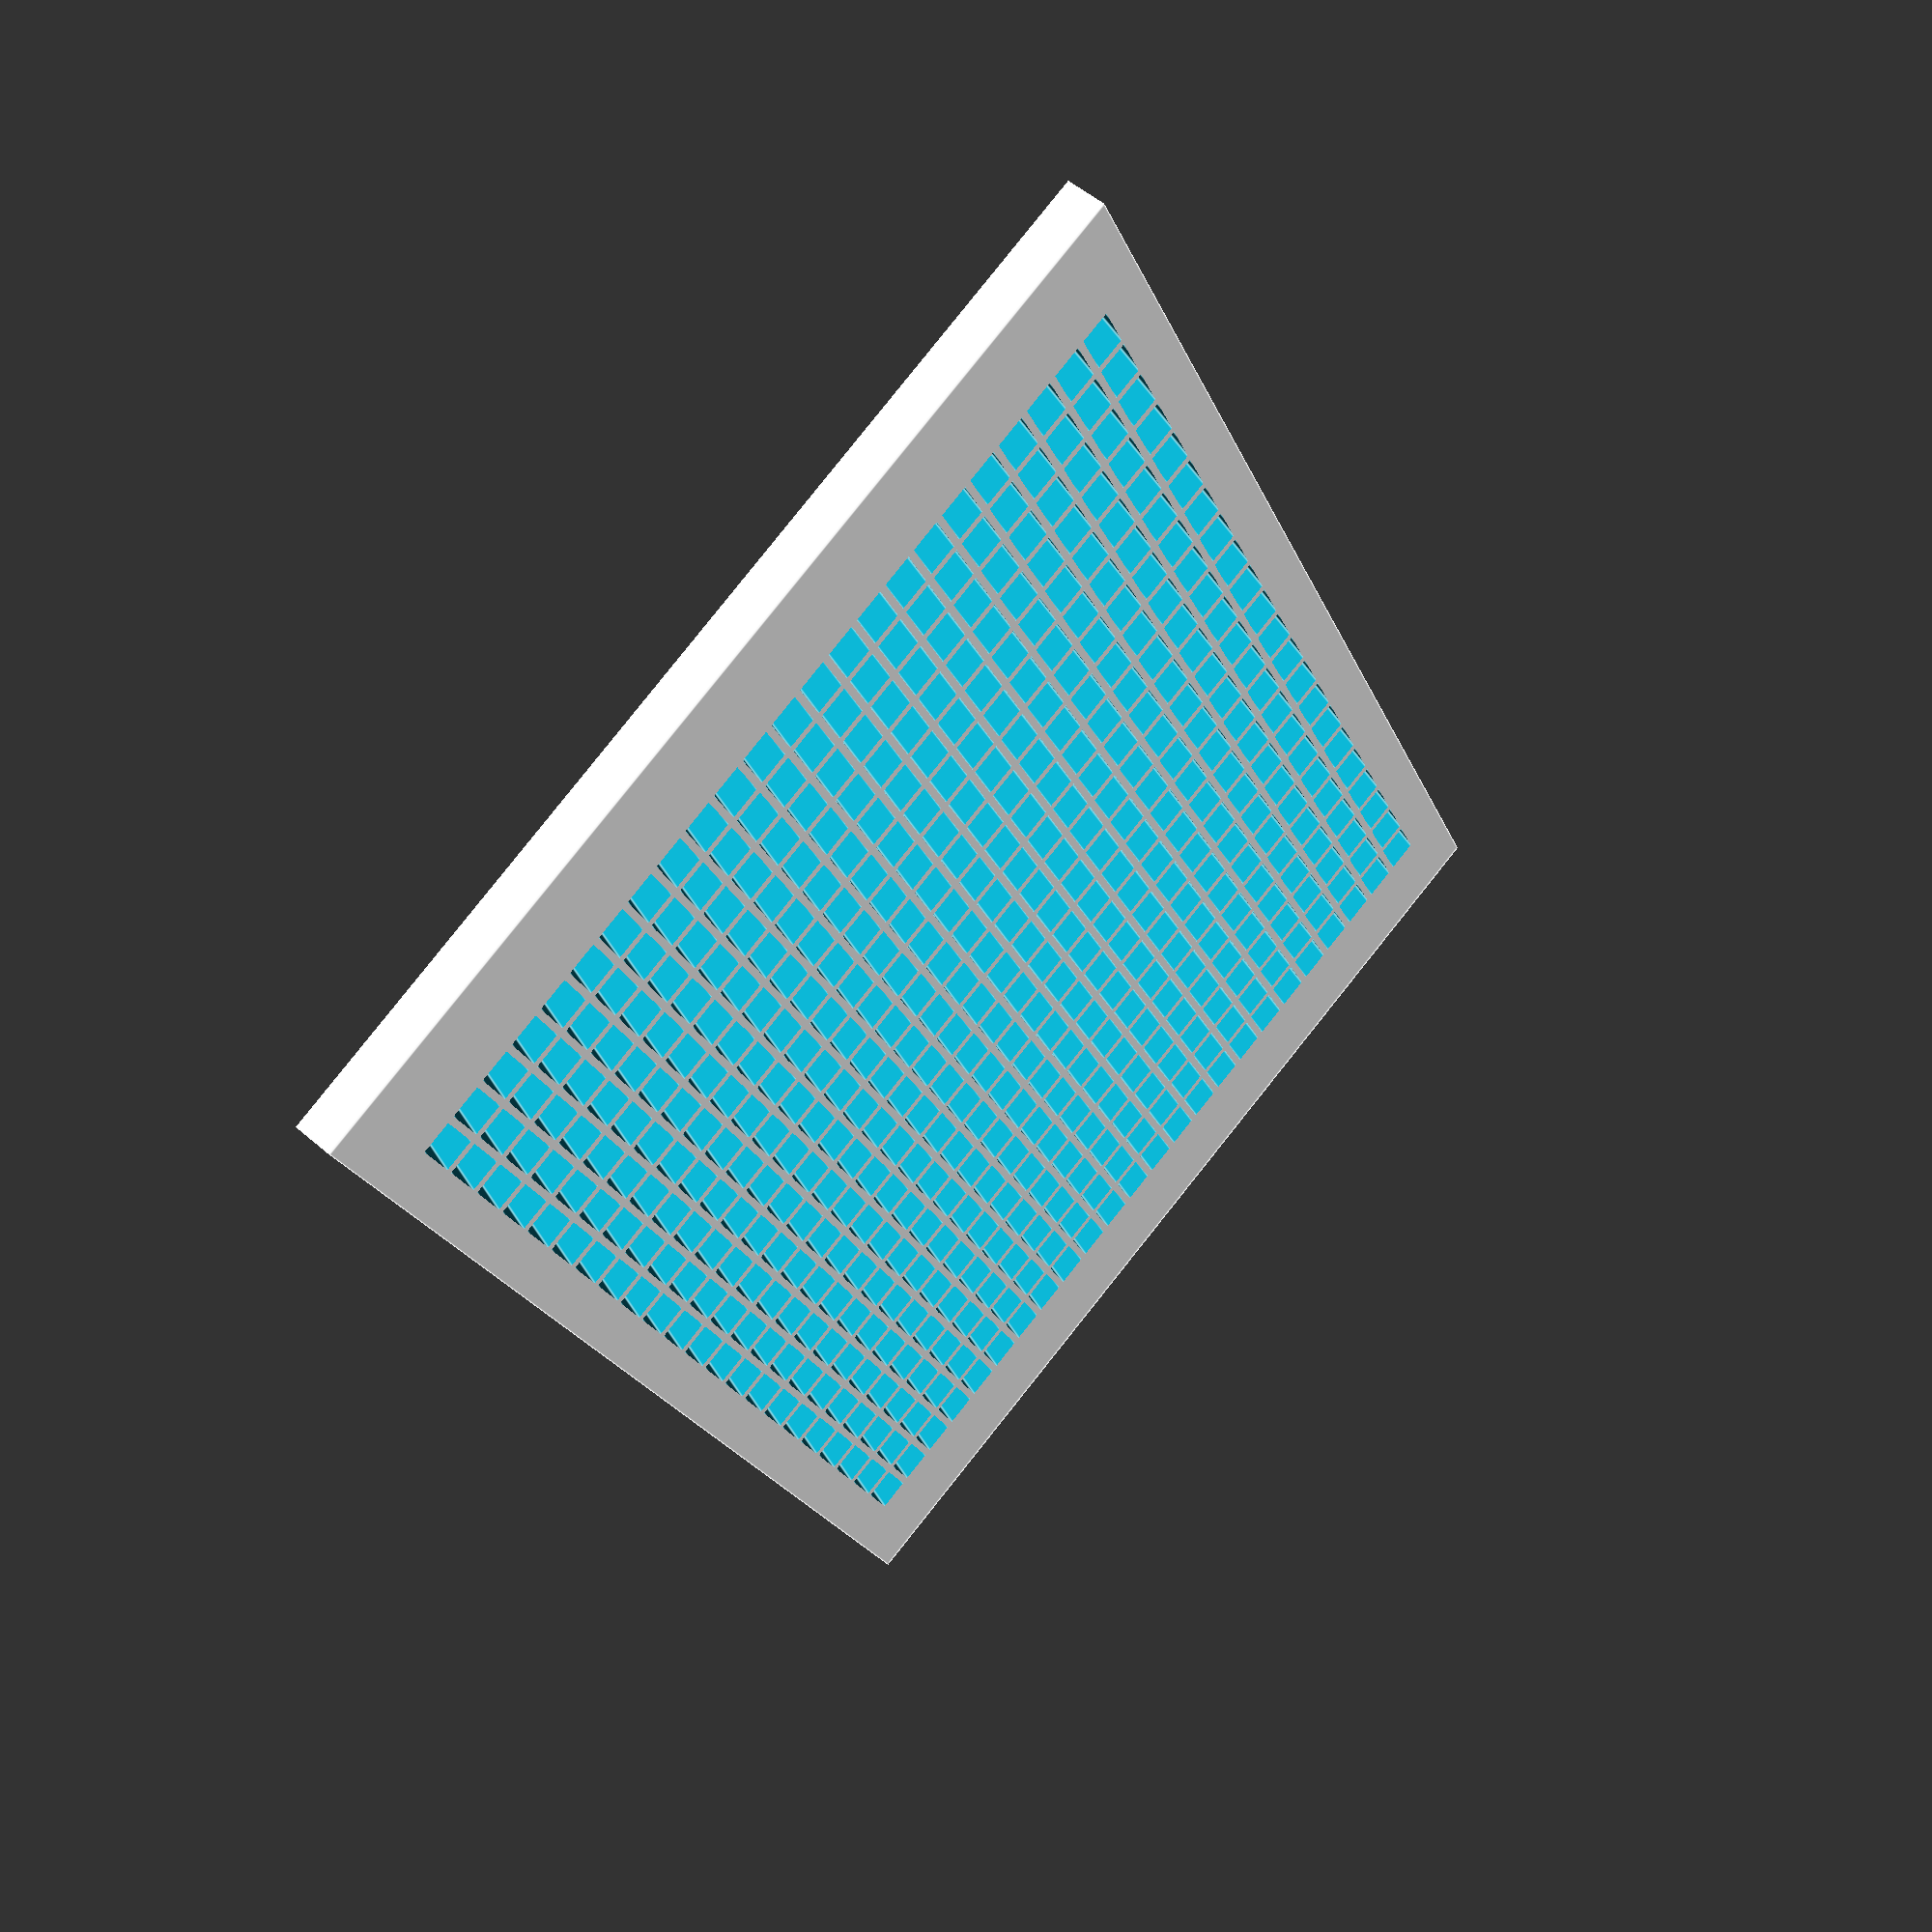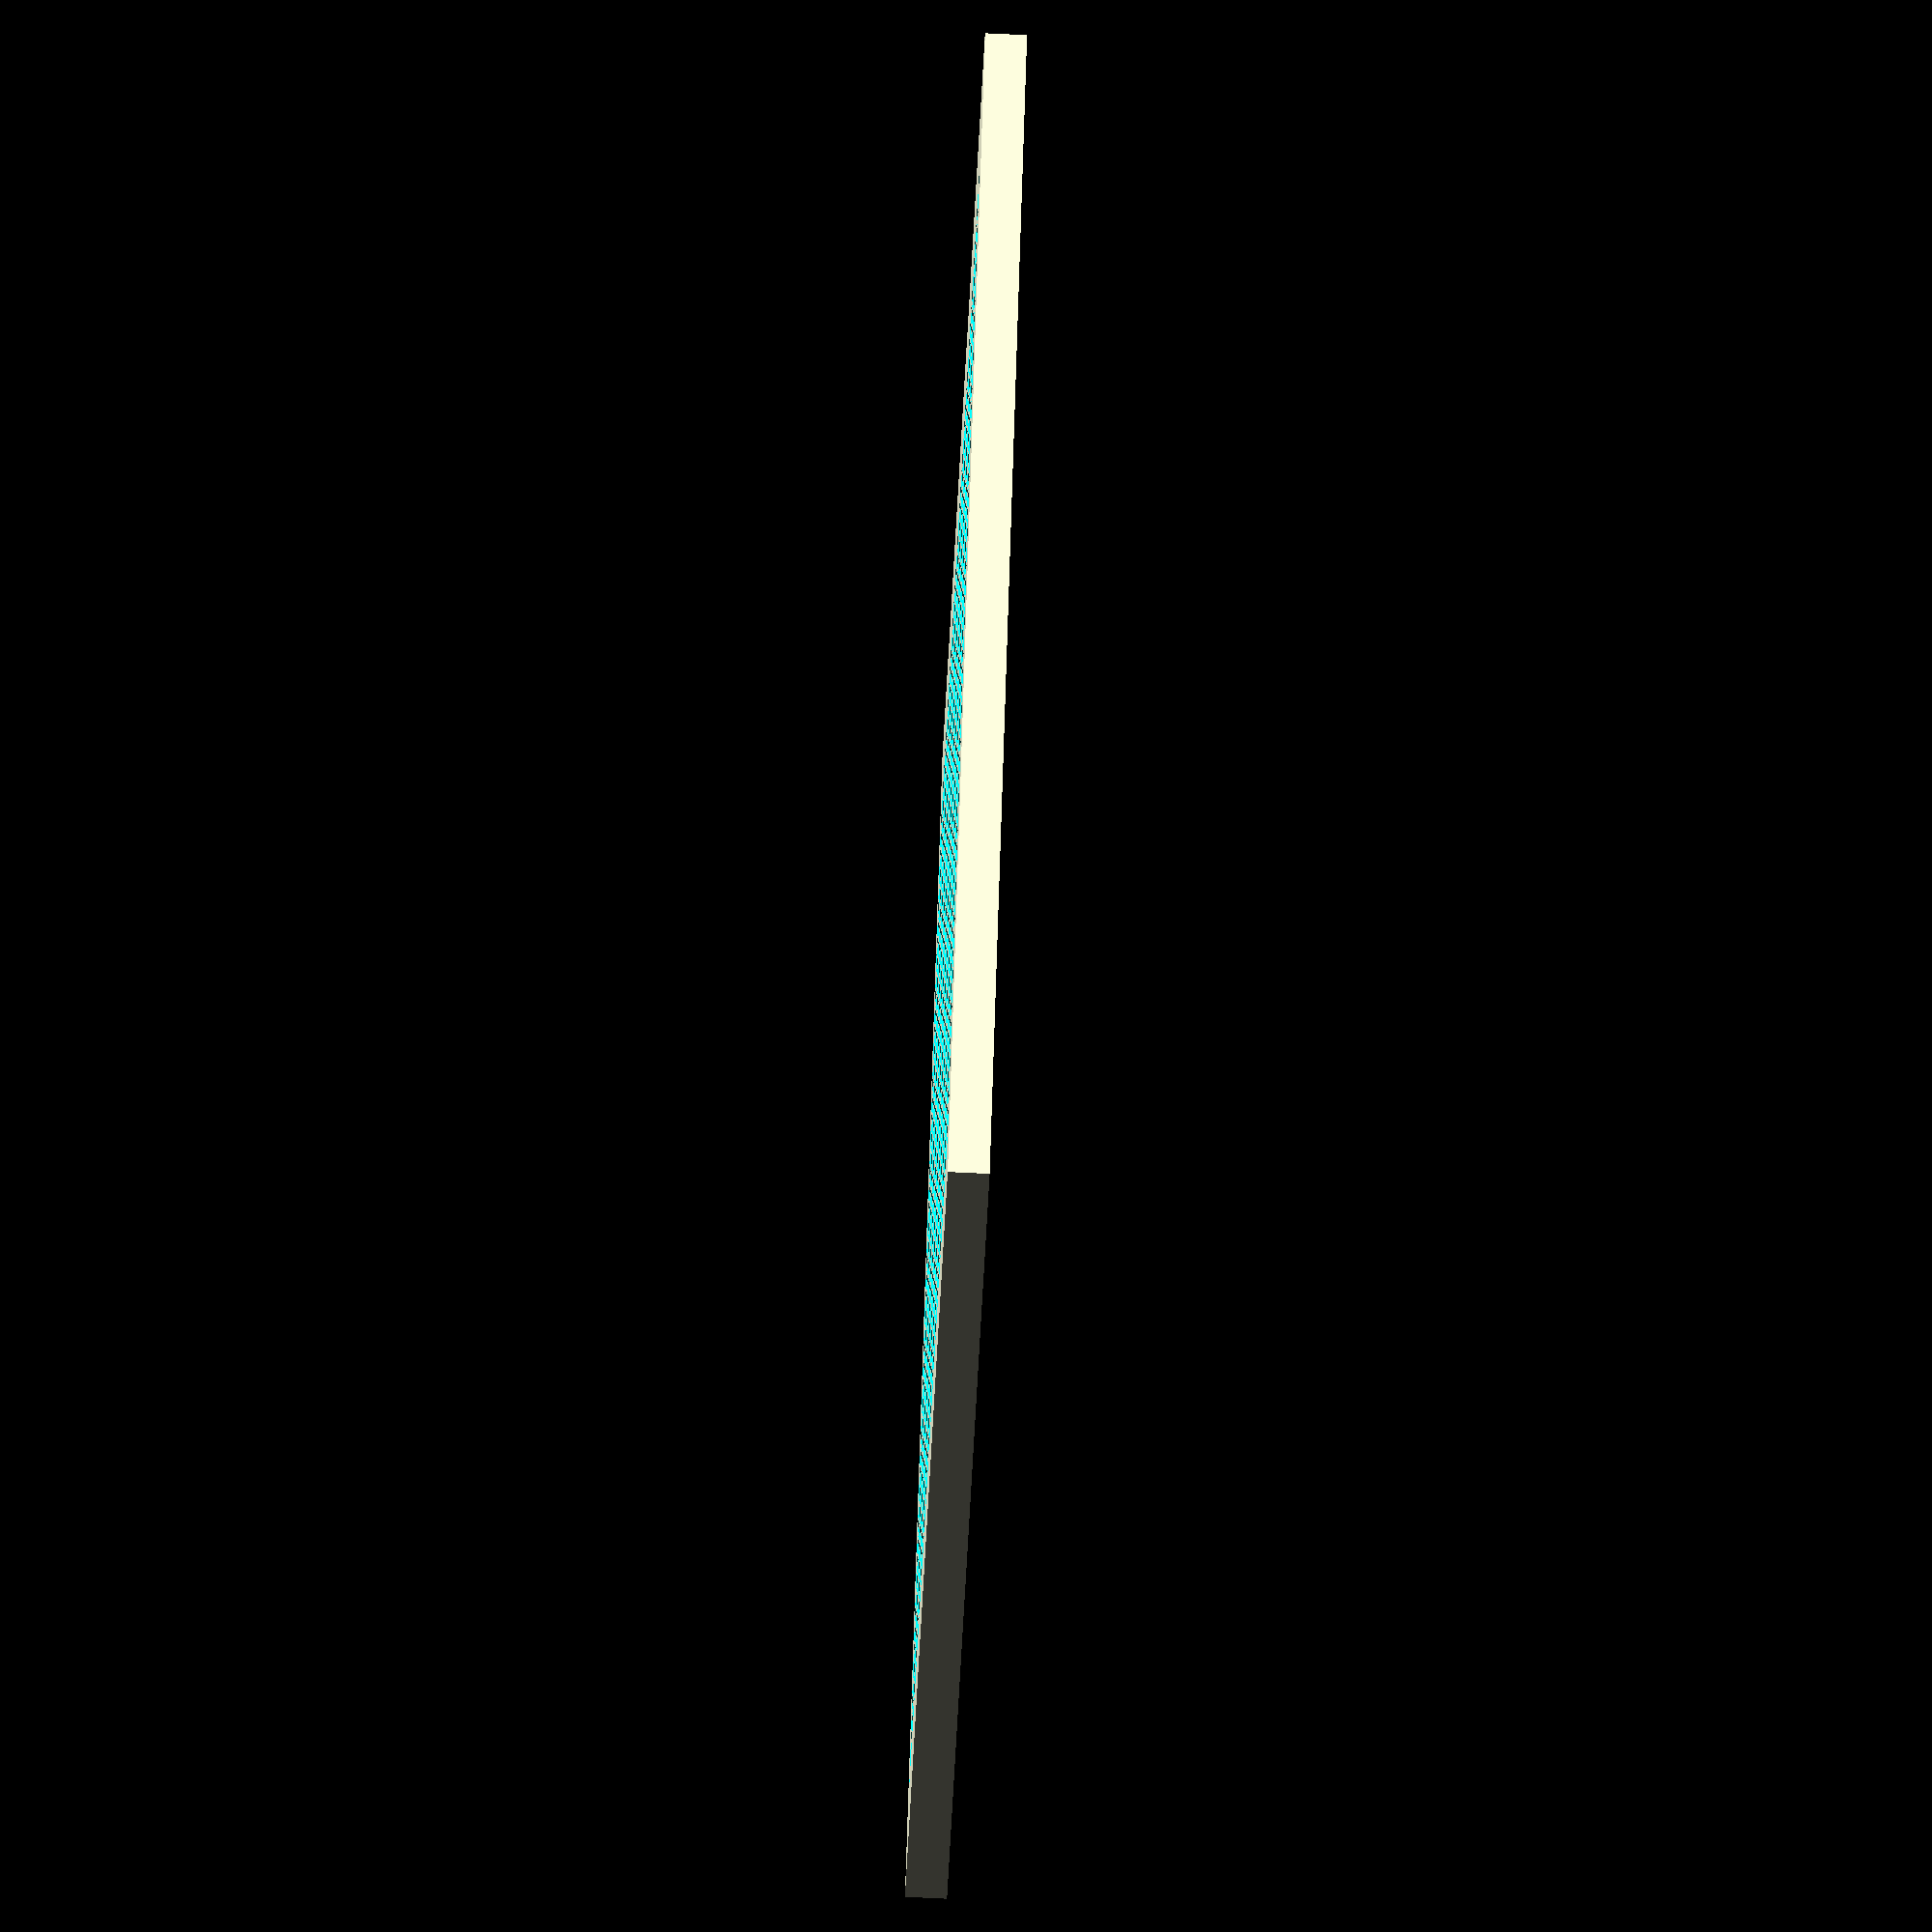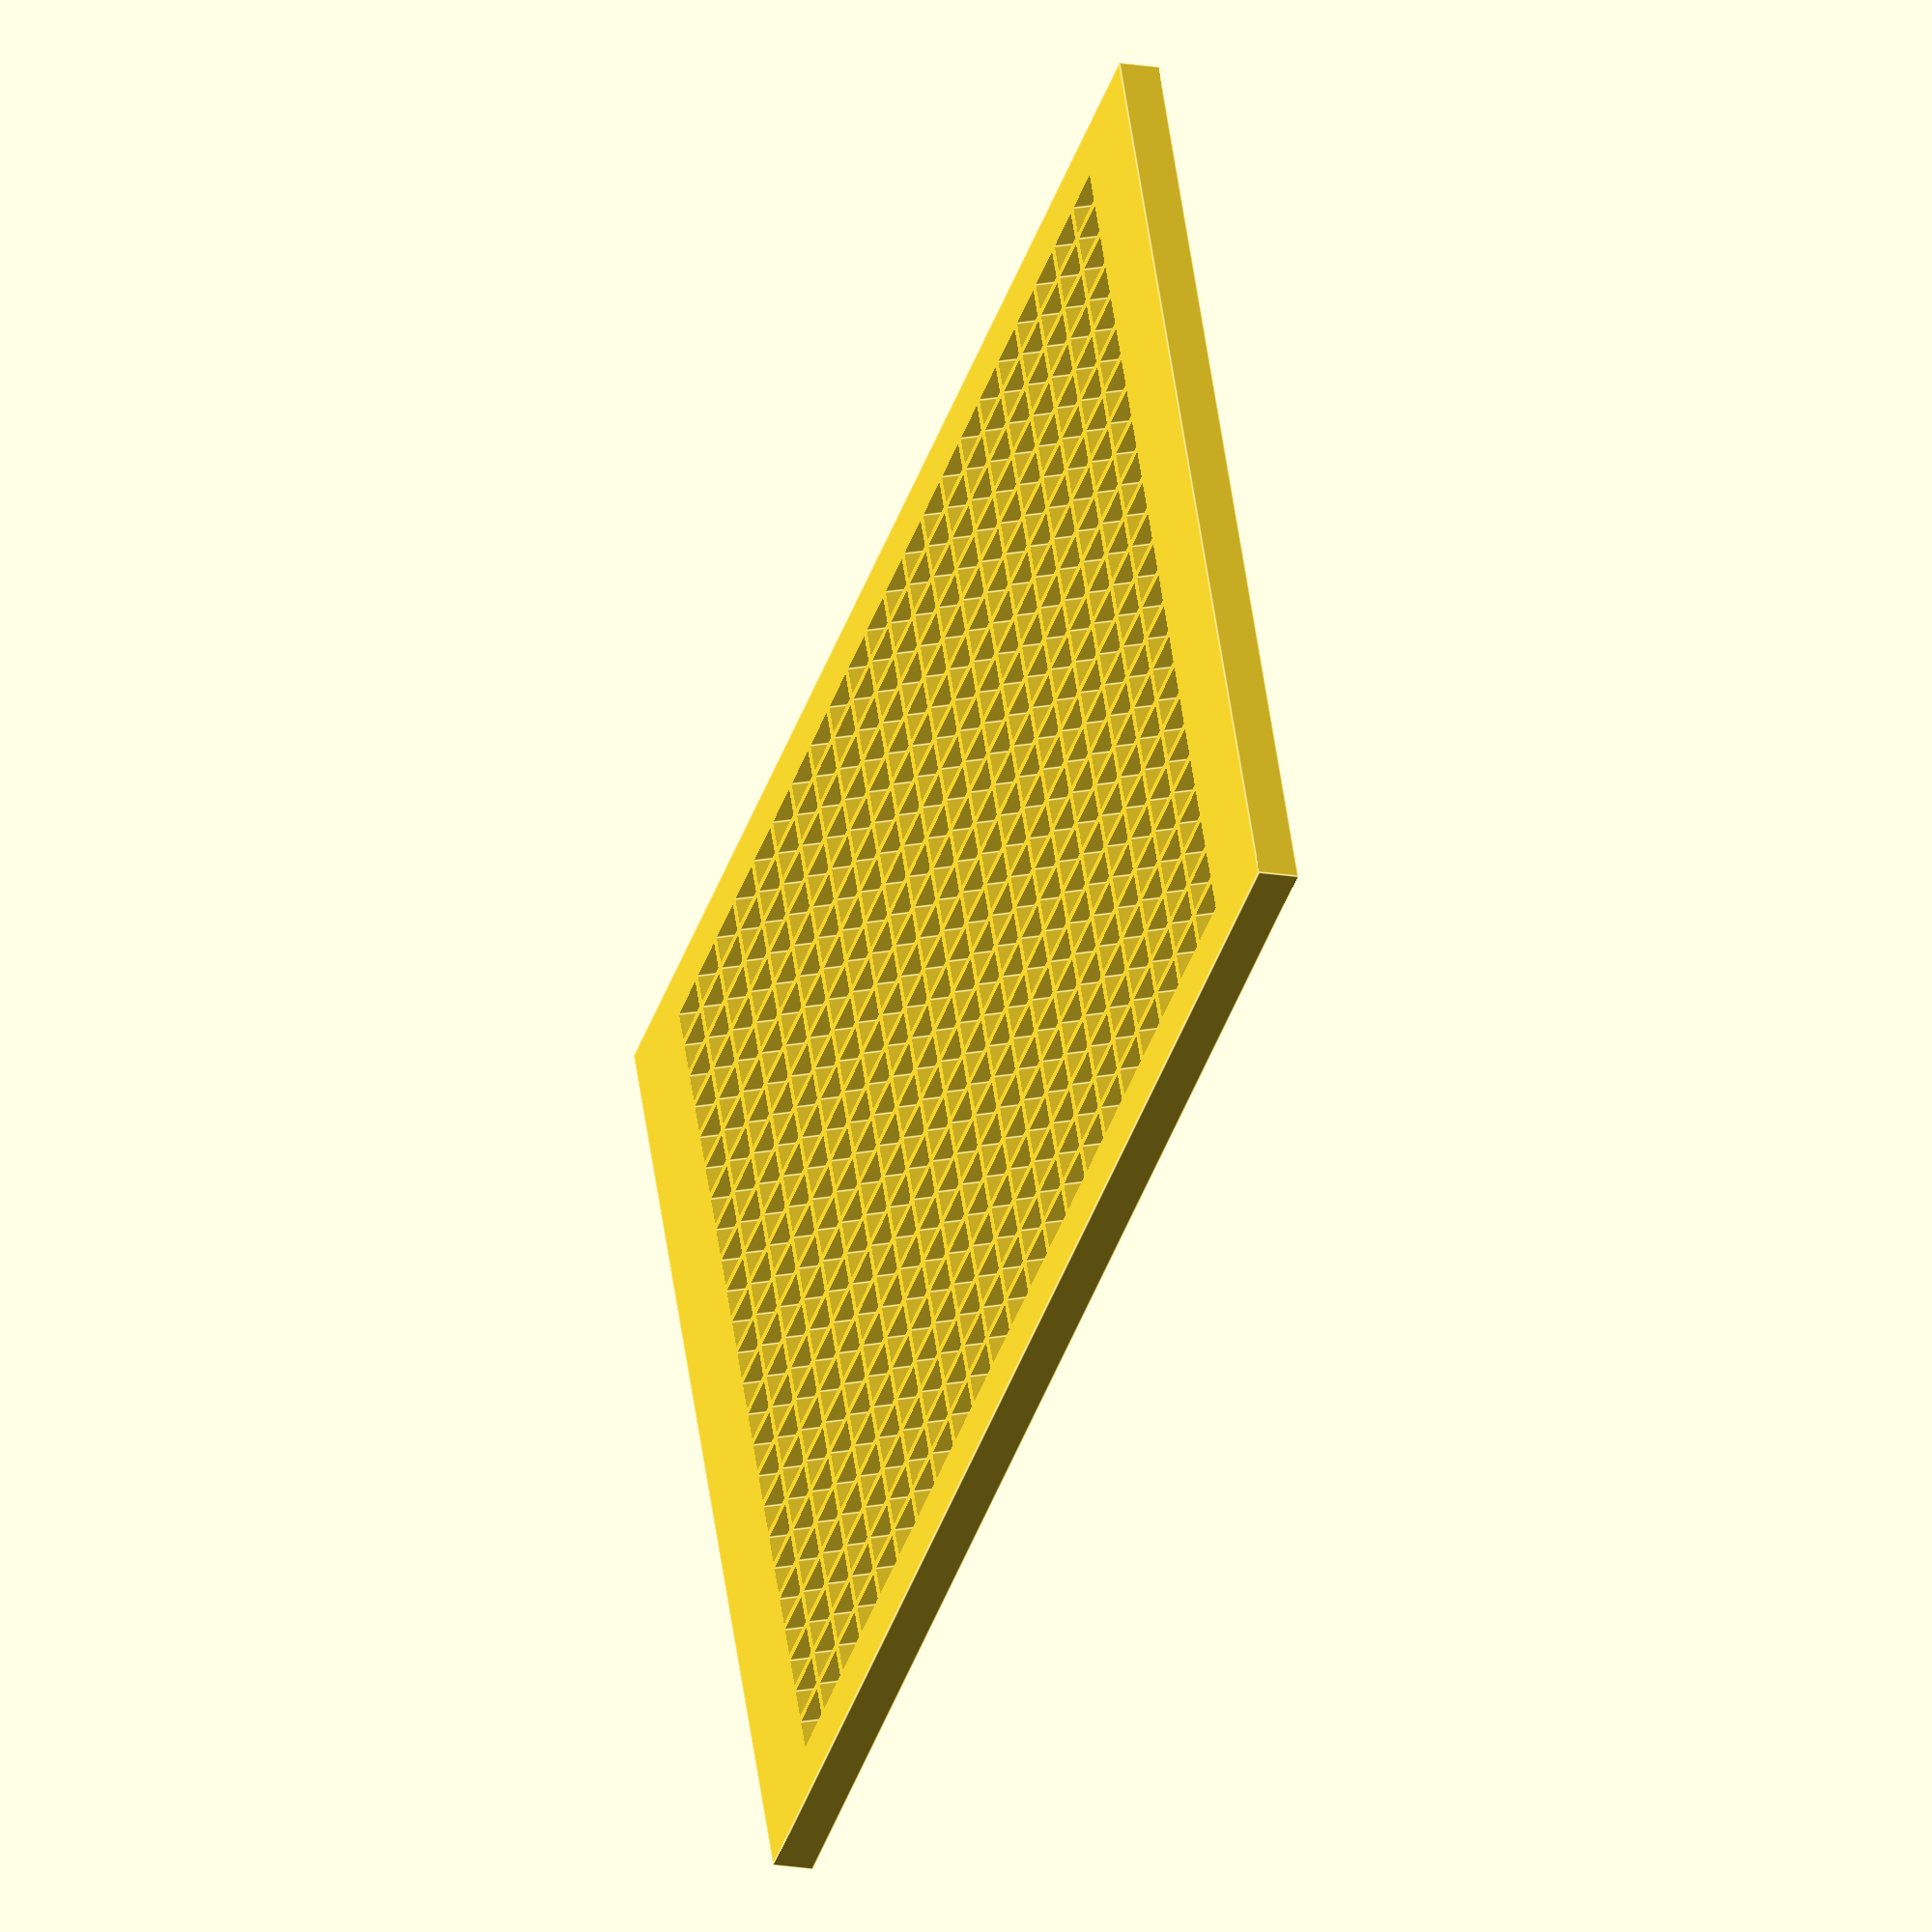
<openscad>
total_x = 150;
total_y = 100;
total_z = 4;

slot_x = 5;
slot_y = 3;
slot_z = 4 * total_z;

offset_x = 10;
offset_y = 10;
div = 0.8;

rotation = 15;

x_shift = 2;
y_shift = -2;

difference () {
  cube([total_x, total_y, total_z]);
  for (o_x = [offset_x:slot_x + div:total_x - slot_x - offset_x]) {
      for (o_y = [offset_y:slot_y + div:total_y])
        translate([o_x + x_shift, o_y + y_shift, -0.5 * slot_z]) rotate([rotation, 0, 0]) cube([slot_x, slot_y, slot_z]);
  }
  
}

</openscad>
<views>
elev=308.5 azim=65.5 roll=313.3 proj=p view=edges
elev=73.9 azim=59.8 roll=267.3 proj=o view=wireframe
elev=16.9 azim=336.7 roll=70.4 proj=o view=edges
</views>
